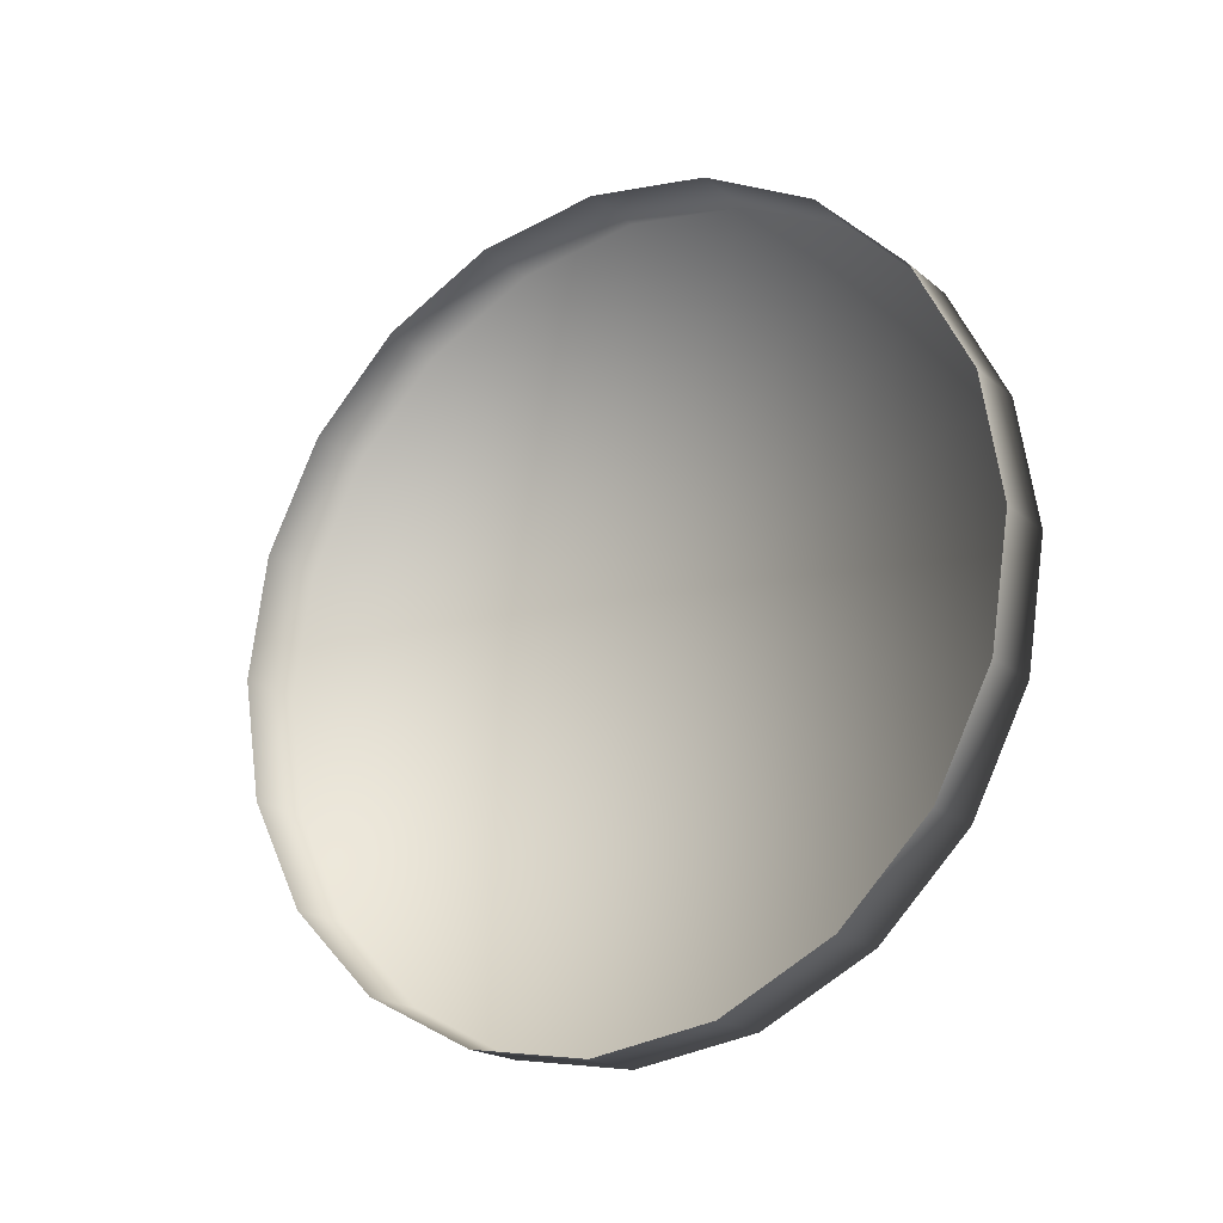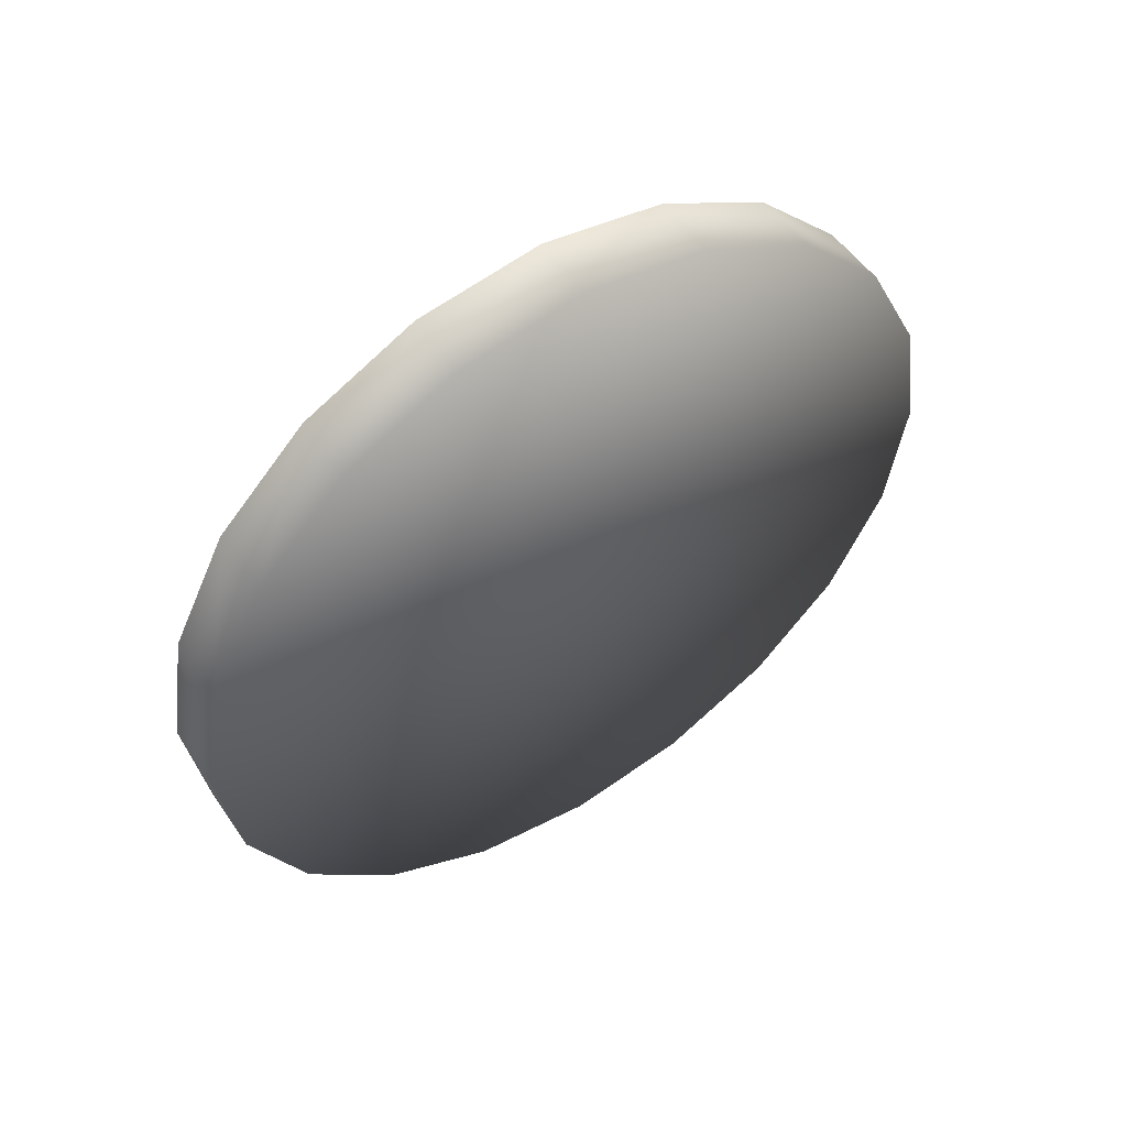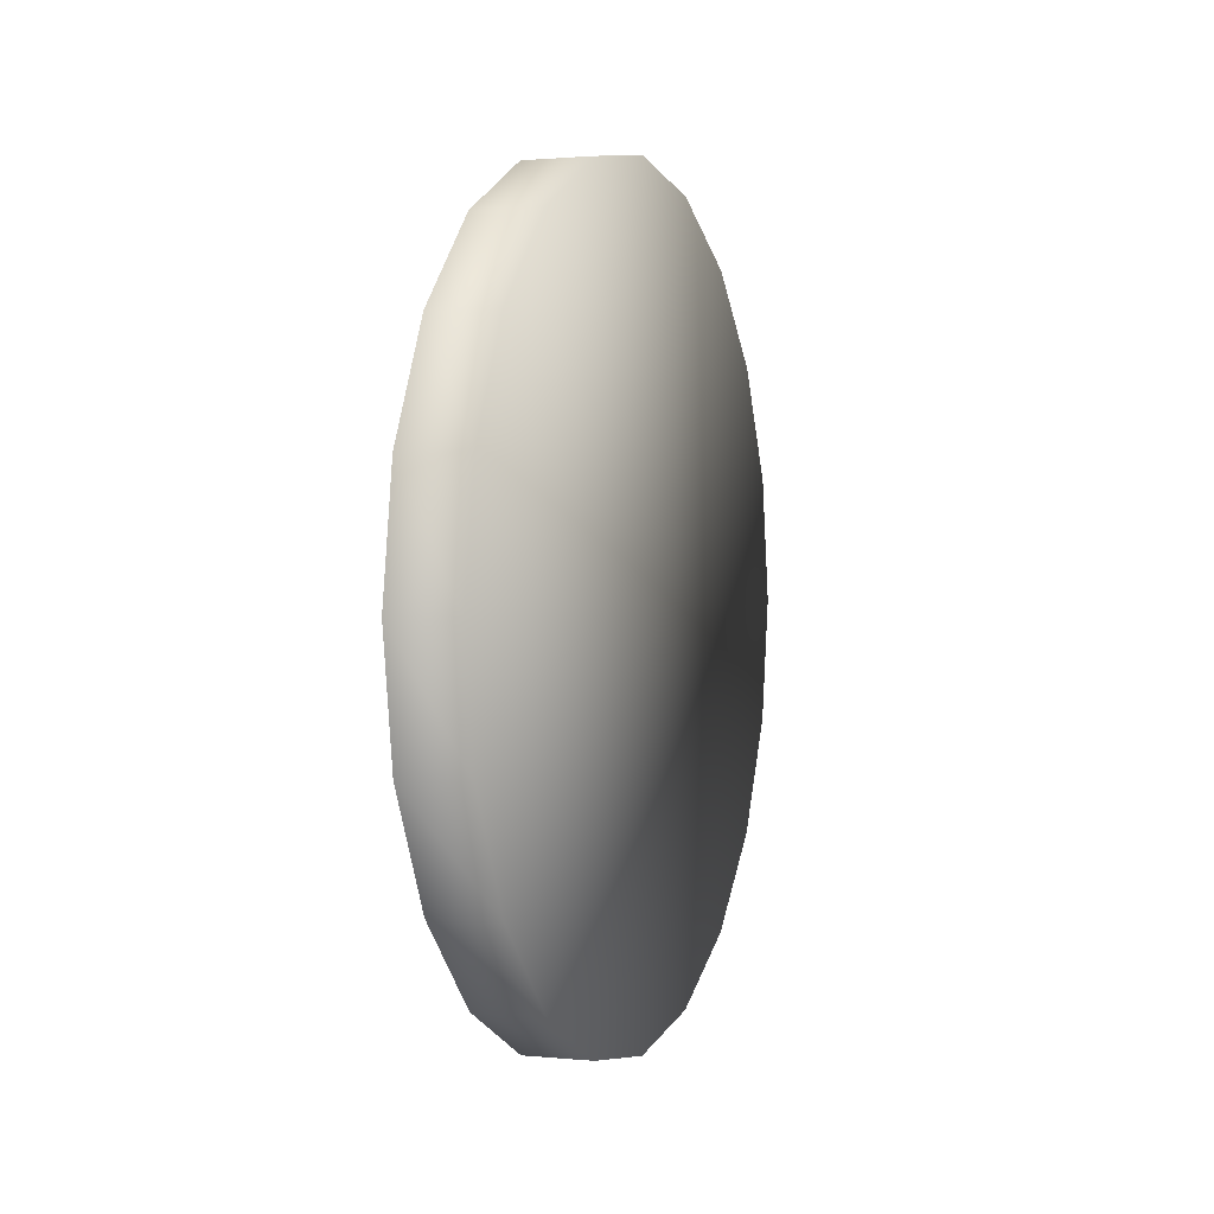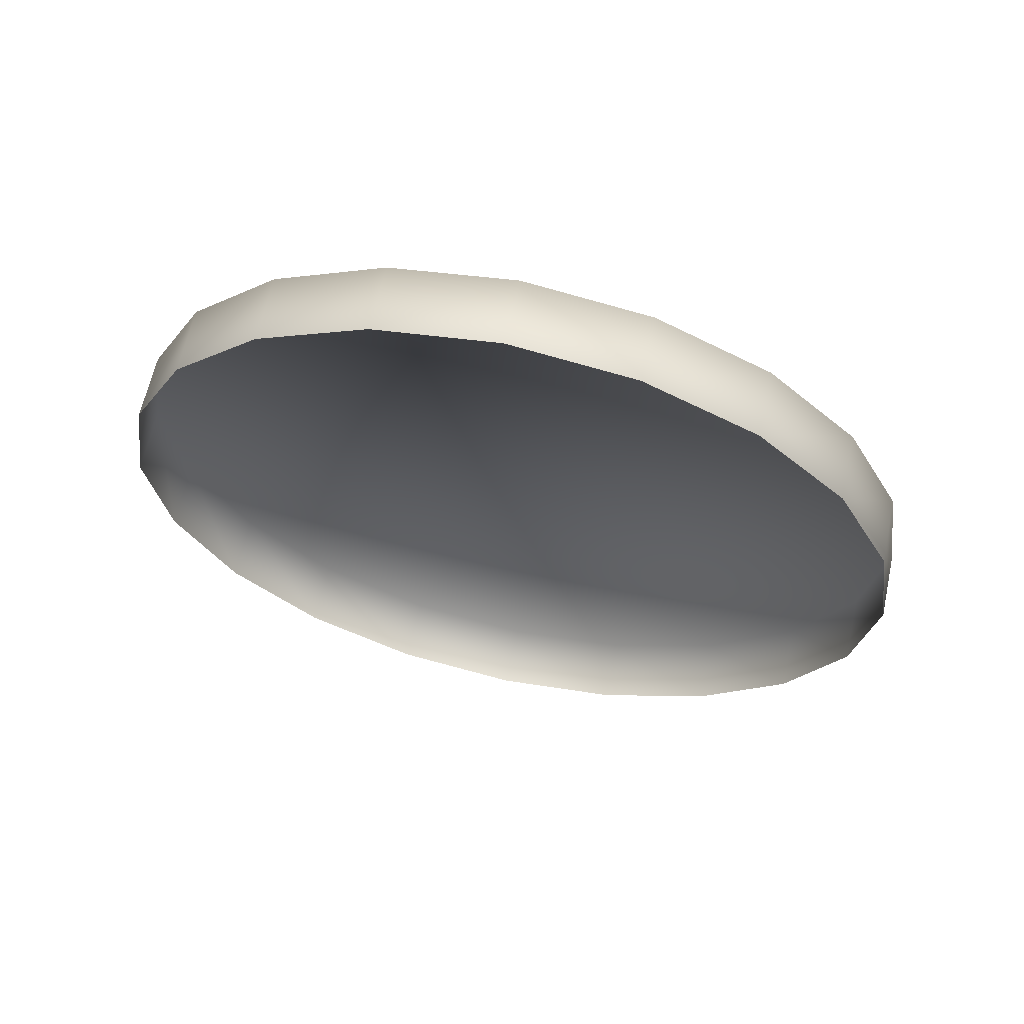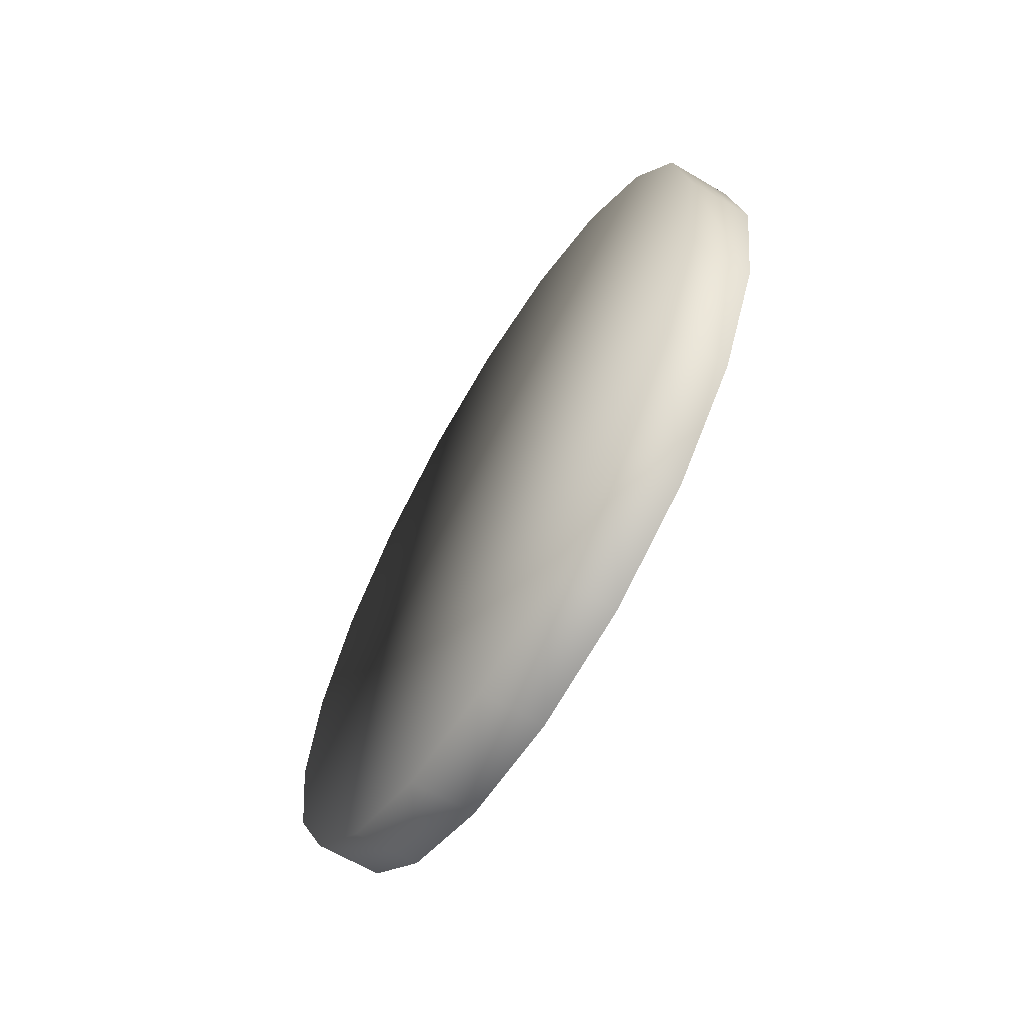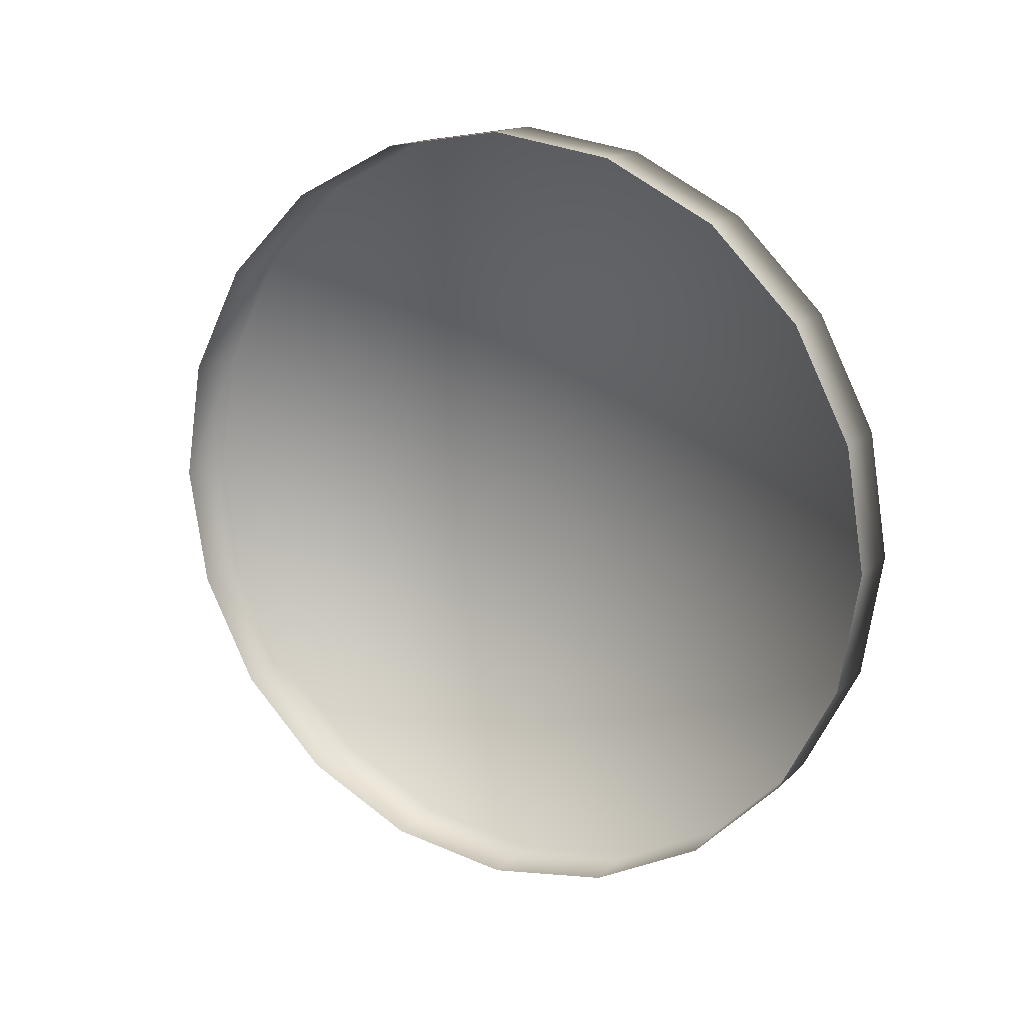
<metadata>
{"format":"obj","ext":"obj","renderer":"f3d","projection":"perspective","resolution":1024,"background":"white","views":[{"elev":-19.5,"azim":-55.9,"up":"+Y"},{"elev":52.6,"azim":56.4,"up":"+Y"},{"elev":1.2,"azim":19.9,"up":"+Y"},{"elev":63.7,"azim":-77.6,"up":"+Y"},{"elev":-64.1,"azim":149.2,"up":"+Y"},{"elev":15.7,"azim":-61.1,"up":"+Z"}]}
</metadata>
<code>
o model.obj
v 0 -3 0
v 0.5 -3 0
v 0 -2.853 0.9271
v 0.5 -2.853 0.9271
v 0 -2.427 1.763
v 0.5 -2.427 1.763
v 0 -1.763 2.427
v 0.5 -1.763 2.427
v 0 -0.9271 2.853
v 0.5 -0.9271 2.853
v 0 -0 3
v 0.5 -0 3
v 0 0.9271 2.853
v 0.5 0.9271 2.853
v 0 1.763 2.427
v 0.5 1.763 2.427
v 0 2.427 1.763
v 0.5 2.427 1.763
v 0 2.853 0.9271
v 0.5 2.853 0.9271
v 0 3 0
v 0.5 3 0
v 0 2.853 -0.9271
v 0.5 2.853 -0.9271
v 0 2.427 -1.763
v 0.5 2.427 -1.763
v 0 1.763 -2.427
v 0.5 1.763 -2.427
v 0 0.9271 -2.853
v 0.5 0.9271 -2.853
v 0 -0 -3
v 0.5 -0 -3
v 0 -0.9271 -2.853
v 0.5 -0.9271 -2.853
v 0 -1.763 -2.427
v 0.5 -1.763 -2.427
v 0 -2.427 -1.763
v 0.5 -2.427 -1.763
v 0 -2.853 -0.9271
v 0.5 -2.853 -0.9271
v 0.5 -0 0
g Cylinder
f 3 1 2 4
f 4 2 41
f 5 3 4 6
f 6 4 41
f 7 5 6 8
f 8 6 41
f 9 7 8 10
f 10 8 41
f 11 9 10 12
f 12 10 41
f 13 11 12 14
f 14 12 41
f 15 13 14 16
f 16 14 41
f 17 15 16 18
f 18 16 41
f 19 17 18 20
f 20 18 41
f 21 19 20 22
f 22 20 41
f 23 21 22 24
f 24 22 41
f 25 23 24 26
f 26 24 41
f 27 25 26 28
f 28 26 41
f 29 27 28 30
f 30 28 41
f 31 29 30 32
f 32 30 41
f 33 31 32 34
f 34 32 41
f 35 33 34 36
f 36 34 41
f 37 35 36 38
f 38 36 41
f 39 37 38 40
f 40 38 41
f 1 39 40 2
f 2 40 41

</code>
